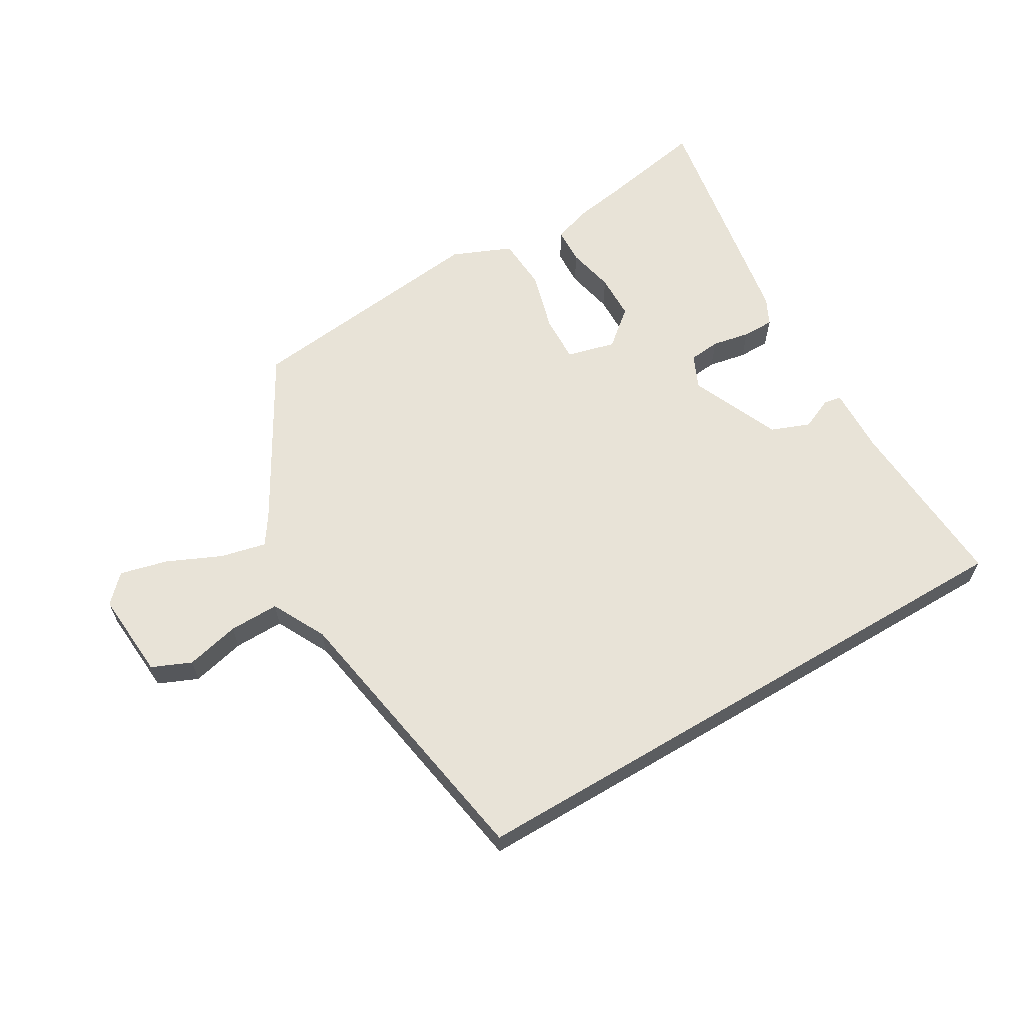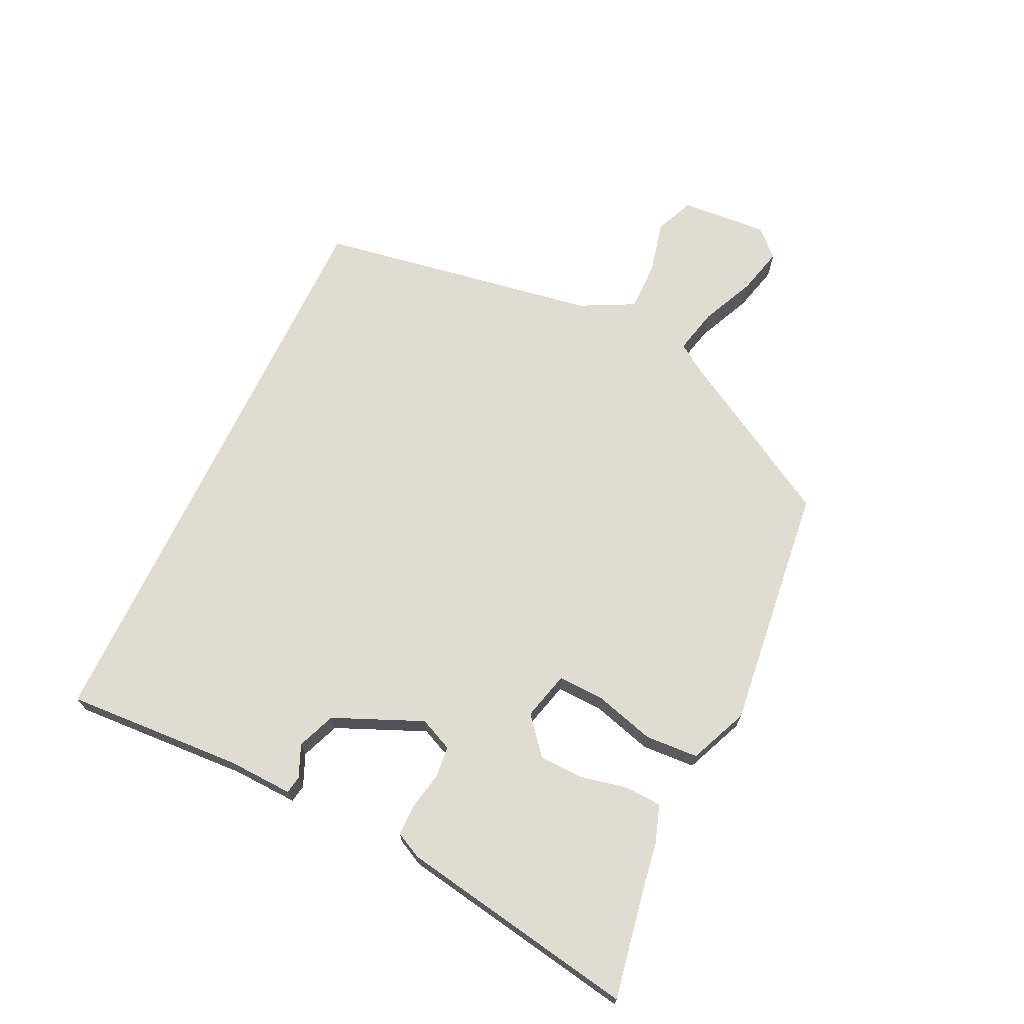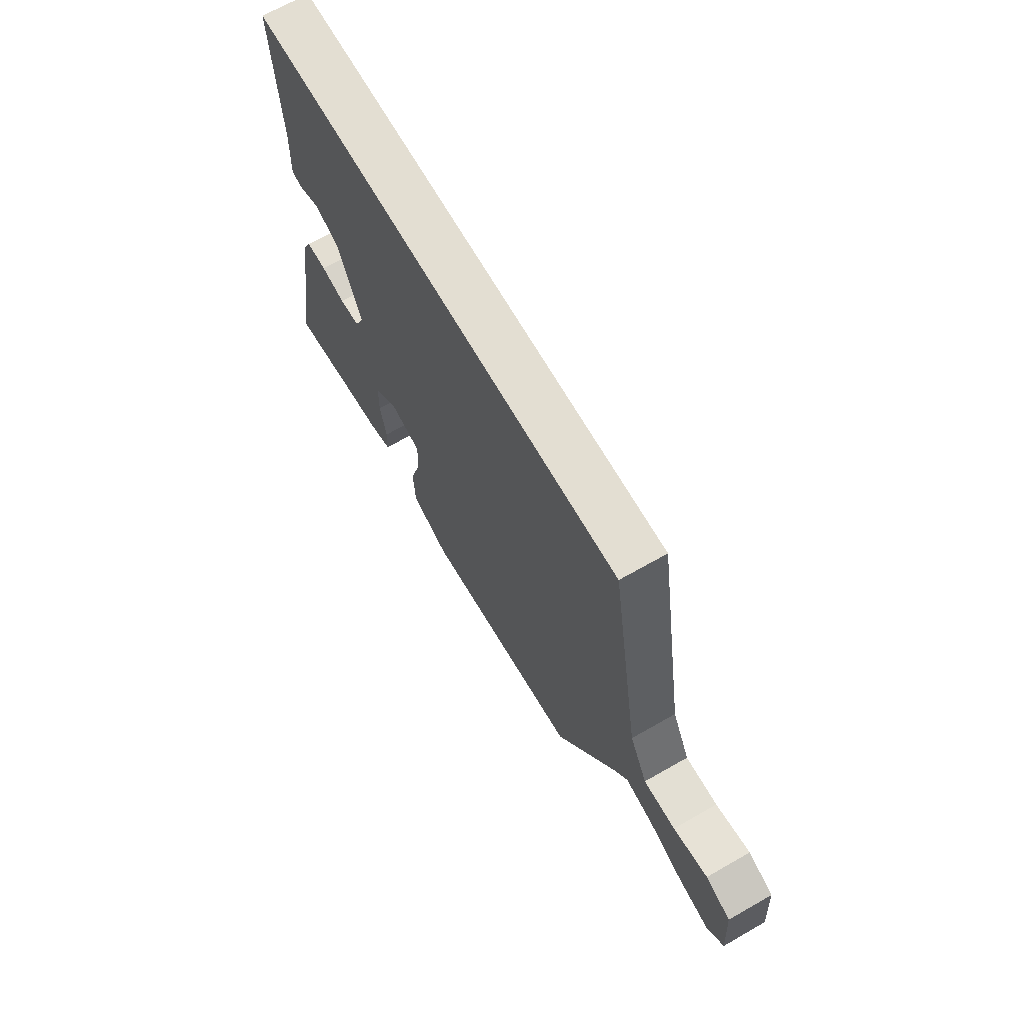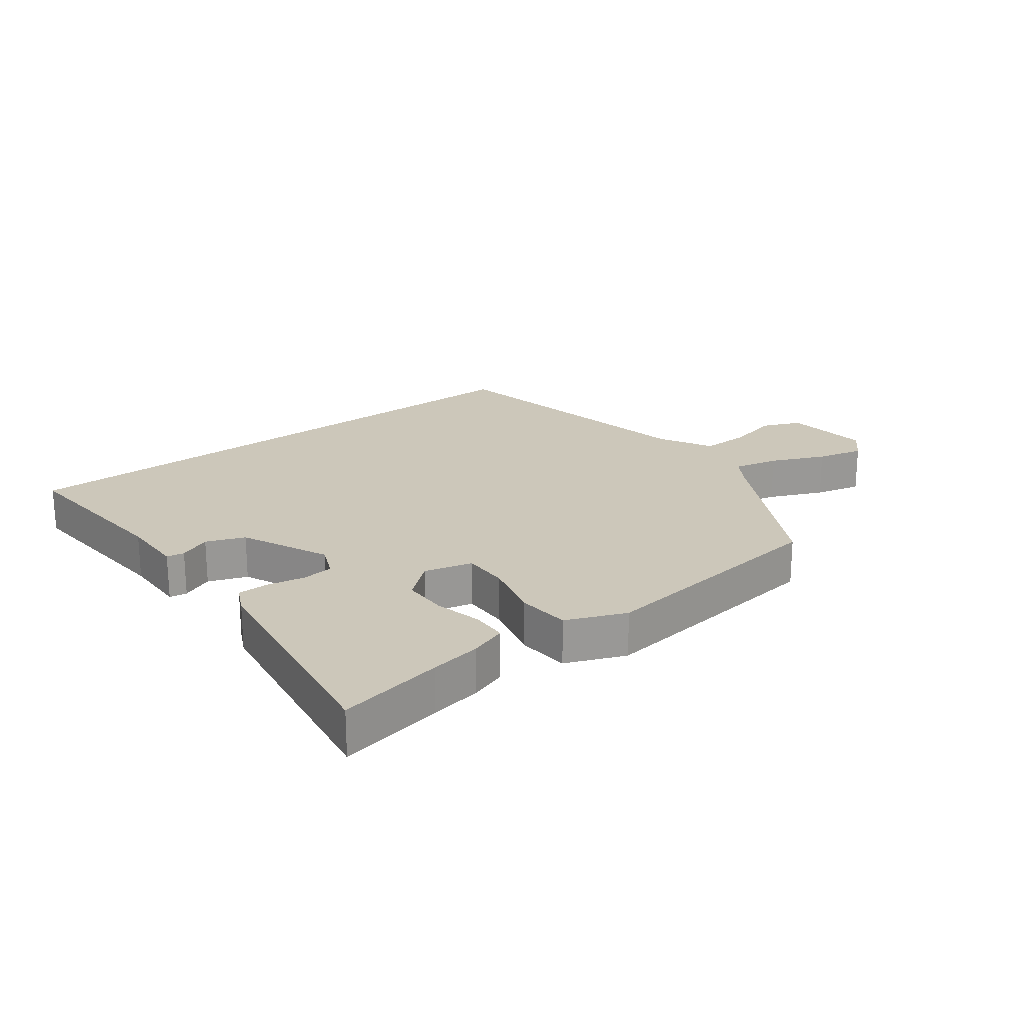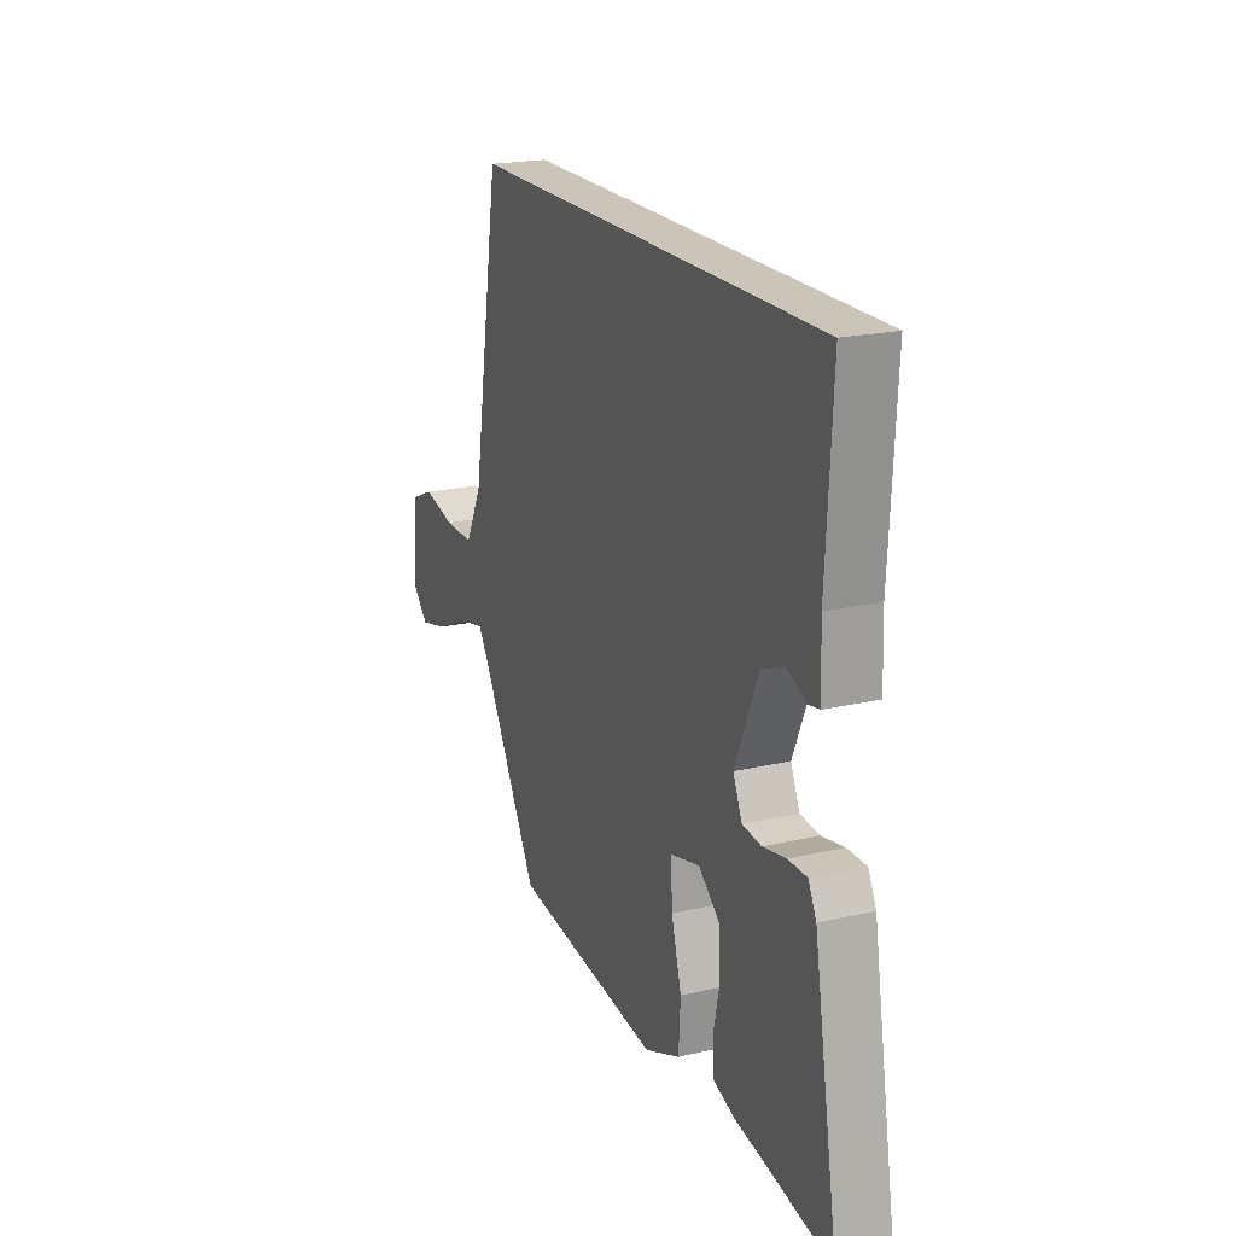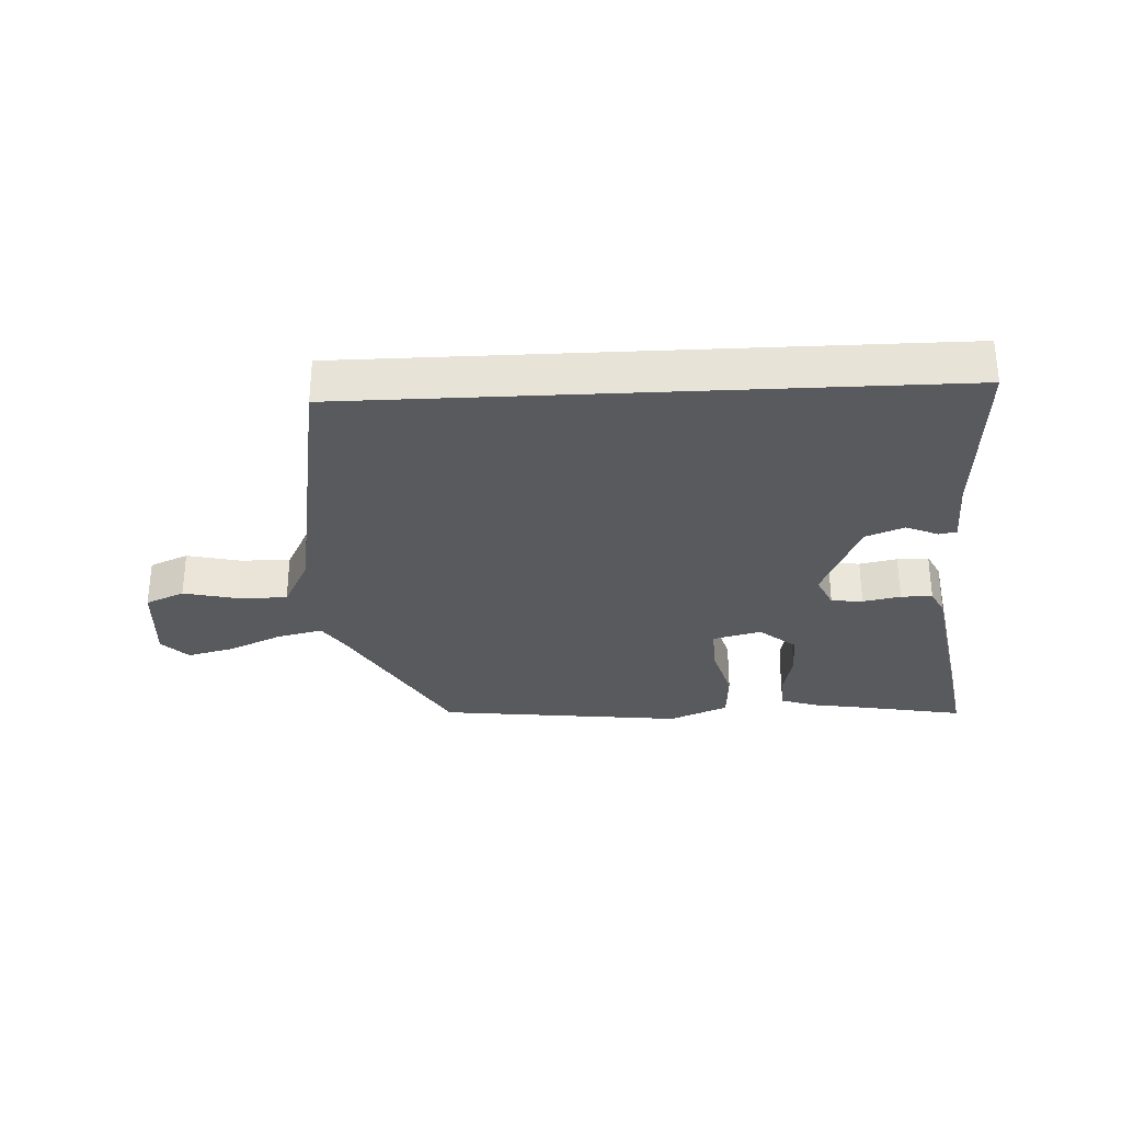
<metadata>
{"format":"obj","ext":"obj","renderer":"f3d","projection":"perspective","resolution":1024,"background":"white","views":[{"elev":62.3,"azim":-30.7,"up":"+Y"},{"elev":69.6,"azim":115.4,"up":"+Y"},{"elev":67.6,"azim":-119.8,"up":"+Z"},{"elev":21.3,"azim":141.8,"up":"+Y"},{"elev":20.5,"azim":67.1,"up":"+Z"},{"elev":-30.7,"azim":2.8,"up":"+Y"}]}
</metadata>
<code>
v 0.527 0.07 -0.505
v 0.358 0.07 -0.474
v 0.277 0.07 -0.461
v 0.217 0.07 -0.441
v 0.214 0.07 -0.383
v 0.23 0.07 -0.308
v 0.228 0.07 -0.236
v 0.17 0.07 -0.188
v 0.093 0.07 -0.208
v 0.096 0.07 -0.283
v 0.123 0.07 -0.378
v 0.118 0.07 -0.463
v 0.024 0.07 -0.503
v -0.369 0.07 -0.458
v -0.521 0.07 -0.194
v -0.552 0.07 -0.148
v -0.624 0.07 -0.165
v -0.71 0.07 -0.204
v -0.785 0.07 -0.223
v -0.826 0.07 -0.181
v -0.816 0.07 -0.042
v -0.754 0.07 -0.015
v -0.669 0.07 -0.035
v -0.59 0.07 -0.036
v -0.546 0.07 0.05
v -0.471 0.07 0.5
v 0.469 0.07 0.5
v 0.453 0.07 0.217
v 0.457 0.07 0.113
v 0.429 0.07 0.108
v 0.378 0.07 0.13
v 0.317 0.07 0.106
v 0.256 0.07 -0.036
v 0.28 0.07 -0.089
v 0.33 0.07 -0.094
v 0.39 0.07 -0.082
v 0.44 0.07 -0.082
v 0.461 0.07 -0.124
v 0.527 0 -0.505
v 0.358 0 -0.474
v 0.277 0 -0.461
v 0.217 0 -0.441
v 0.214 0 -0.383
v 0.23 0 -0.308
v 0.228 0 -0.236
v 0.17 0 -0.188
v 0.093 0 -0.208
v 0.096 0 -0.283
v 0.123 0 -0.378
v 0.118 0 -0.463
v 0.024 0 -0.503
v -0.369 0 -0.458
v -0.521 0 -0.194
v -0.552 0 -0.148
v -0.624 0 -0.165
v -0.71 0 -0.204
v -0.785 0 -0.223
v -0.826 0 -0.181
v -0.816 0 -0.042
v -0.754 0 -0.015
v -0.669 0 -0.035
v -0.59 0 -0.036
v -0.546 0 0.05
v -0.471 0 0.5
v 0.469 0 0.5
v 0.453 0 0.217
v 0.457 0 0.113
v 0.429 0 0.108
v 0.378 0 0.13
v 0.317 0 0.106
v 0.256 0 -0.036
v 0.28 0 -0.089
v 0.33 0 -0.094
v 0.39 0 -0.082
v 0.44 0 -0.082
v 0.461 0 -0.124
f 35 36 37 38
f 34 35 38 1
f 28 29 30 31
f 28 31 32
f 25 26 27 28
f 24 25 28 32
f 20 21 22 23
f 20 23 24
f 17 18 19 20
f 16 17 20 24
f 15 16 24 32
f 10 11 12 13
f 9 10 13 14
f 3 4 5 6
f 2 3 6 7
f 34 1 2 7
f 33 34 7 8
f 32 33 8 9
f 9 14 15 32
f 76 75 74 73
f 39 76 73 72
f 69 68 67 66
f 70 69 66
f 66 65 64 63
f 70 66 63 62
f 61 60 59 58
f 62 61 58
f 58 57 56 55
f 62 58 55 54
f 70 62 54 53
f 51 50 49 48
f 52 51 48 47
f 44 43 42 41
f 45 44 41 40
f 45 40 39 72
f 46 45 72 71
f 47 46 71 70
f 70 53 52 47
f 1 39 40 2
f 2 40 41 3
f 3 41 42 4
f 4 42 43 5
f 5 43 44 6
f 6 44 45 7
f 7 45 46 8
f 8 46 47 9
f 9 47 48 10
f 10 48 49 11
f 11 49 50 12
f 12 50 51 13
f 13 51 52 14
f 14 52 53 15
f 15 53 54 16
f 16 54 55 17
f 17 55 56 18
f 18 56 57 19
f 19 57 58 20
f 20 58 59 21
f 21 59 60 22
f 22 60 61 23
f 23 61 62 24
f 24 62 63 25
f 25 63 64 26
f 26 64 65 27
f 27 65 66 28
f 28 66 67 29
f 29 67 68 30
f 30 68 69 31
f 31 69 70 32
f 32 70 71 33
f 33 71 72 34
f 34 72 73 35
f 35 73 74 36
f 36 74 75 37
f 37 75 76 38
f 38 76 39 1

</code>
